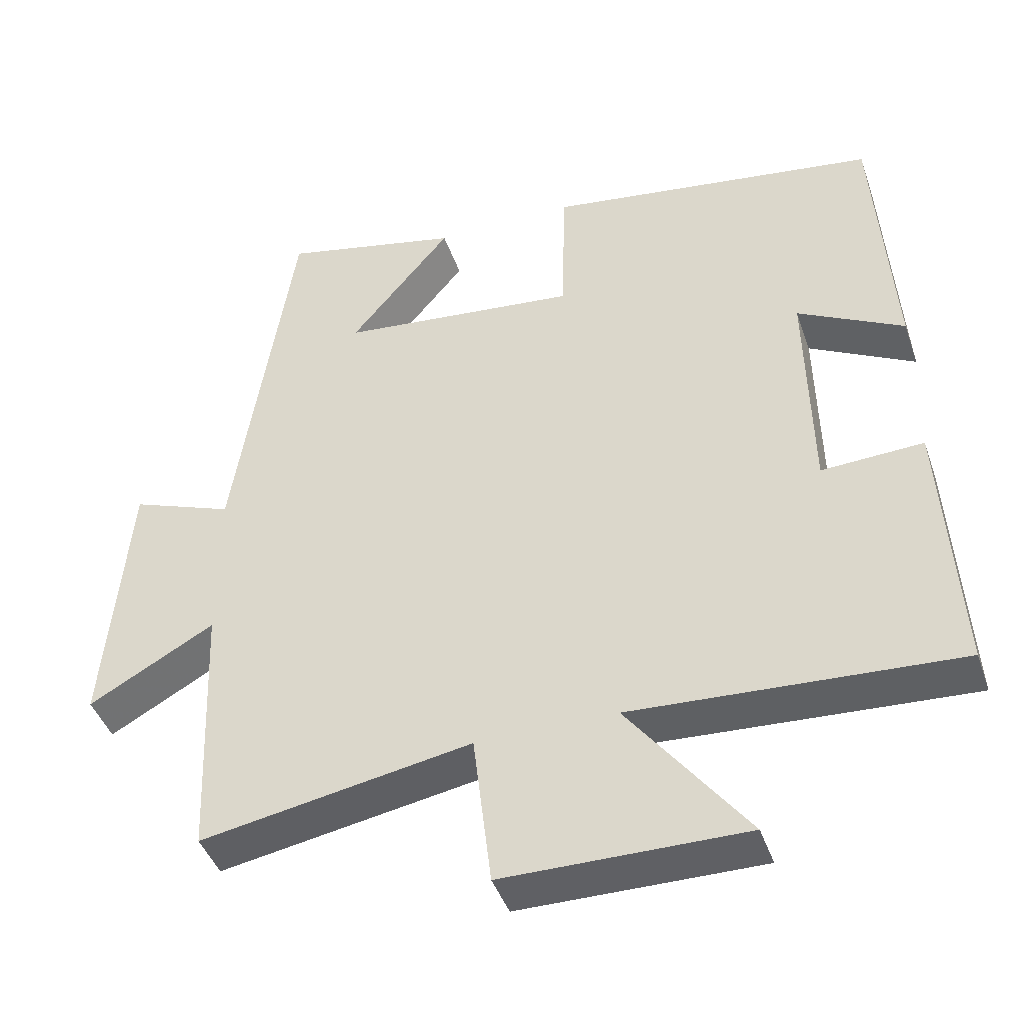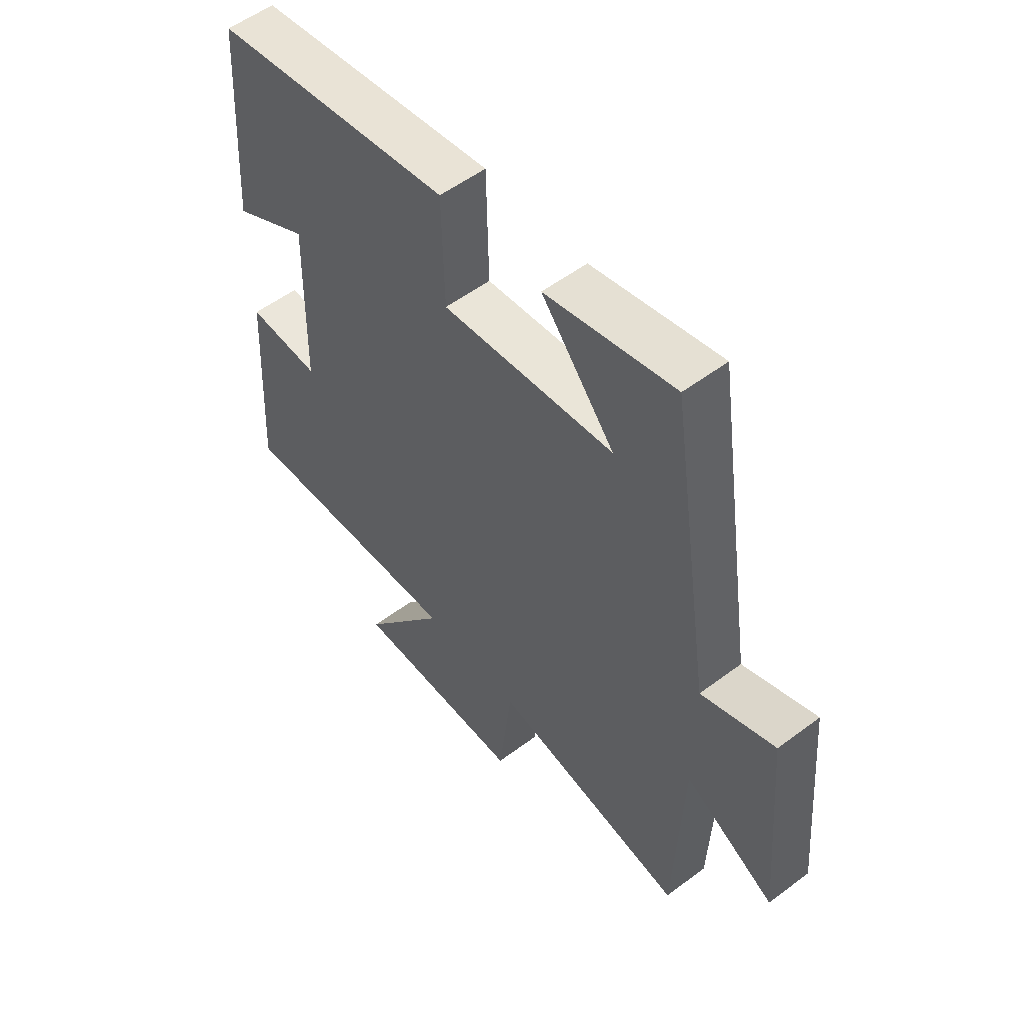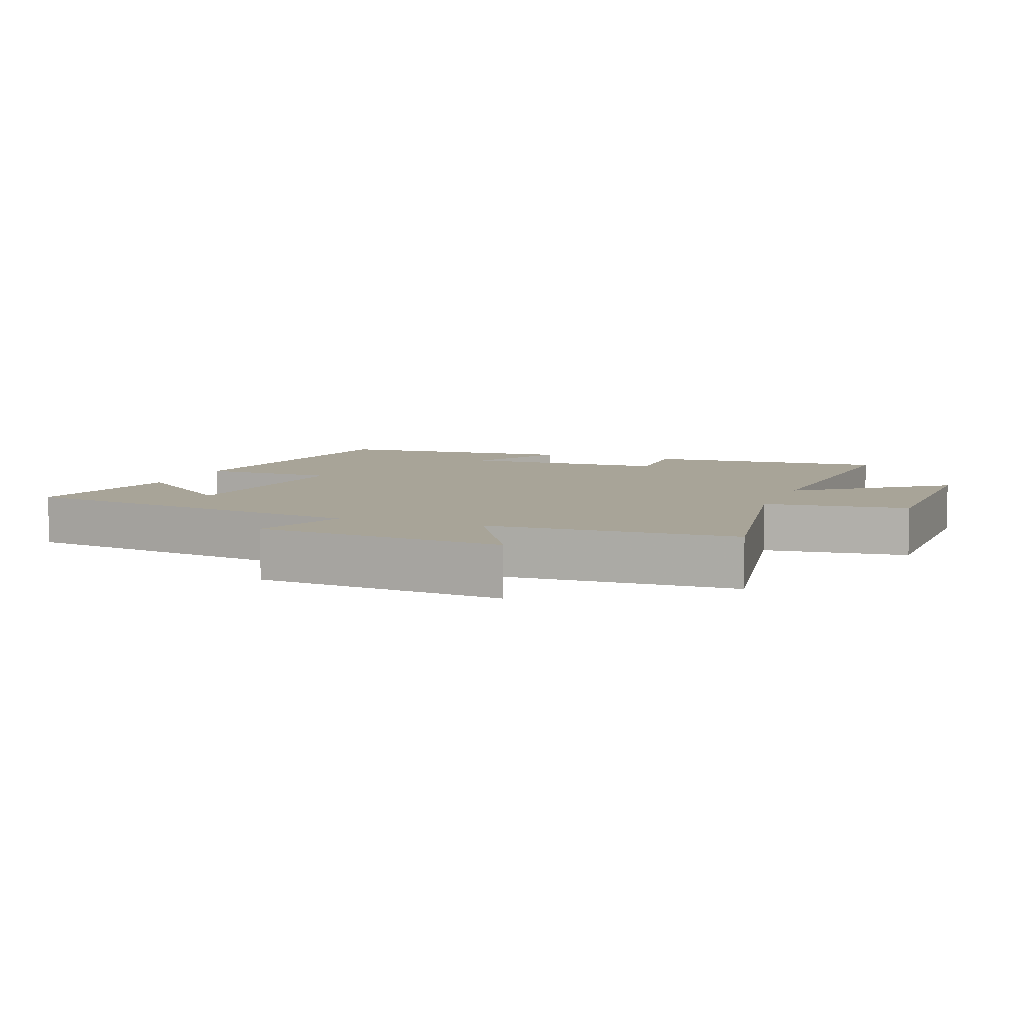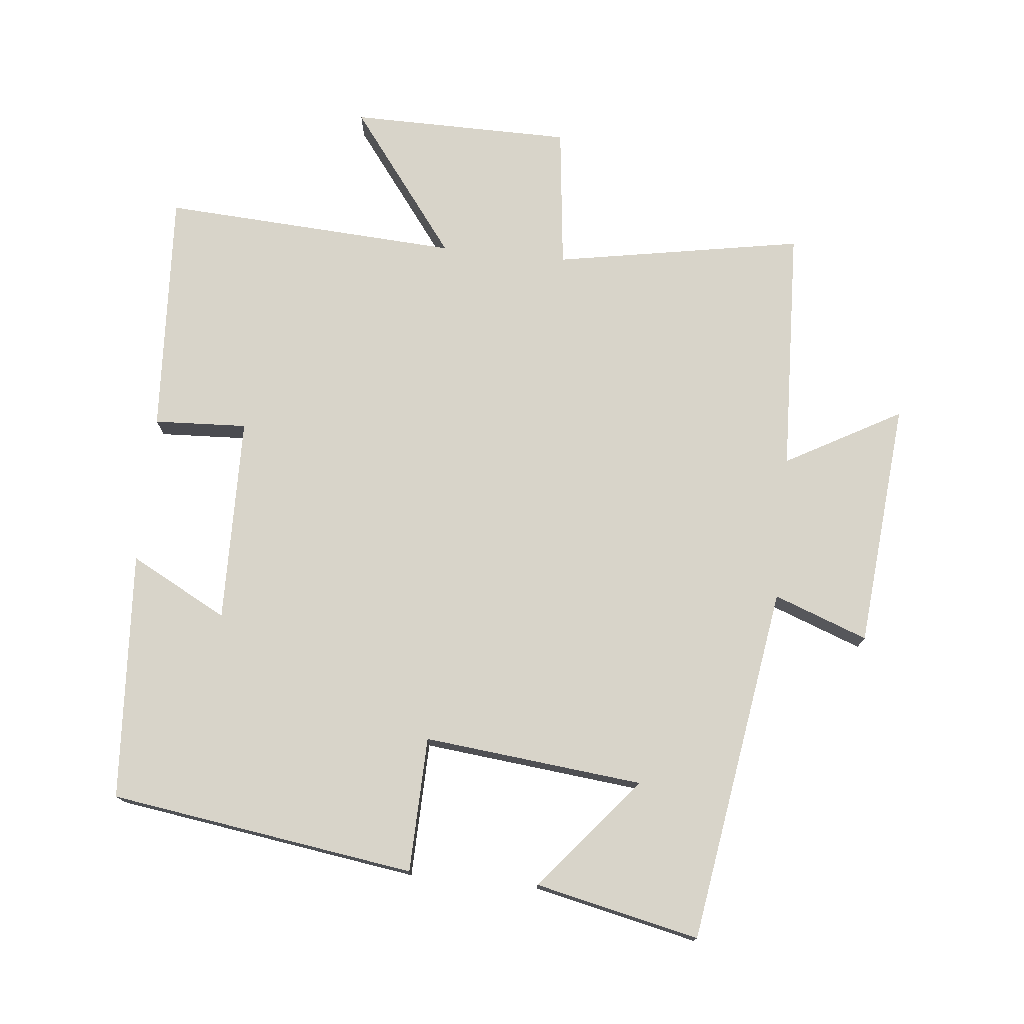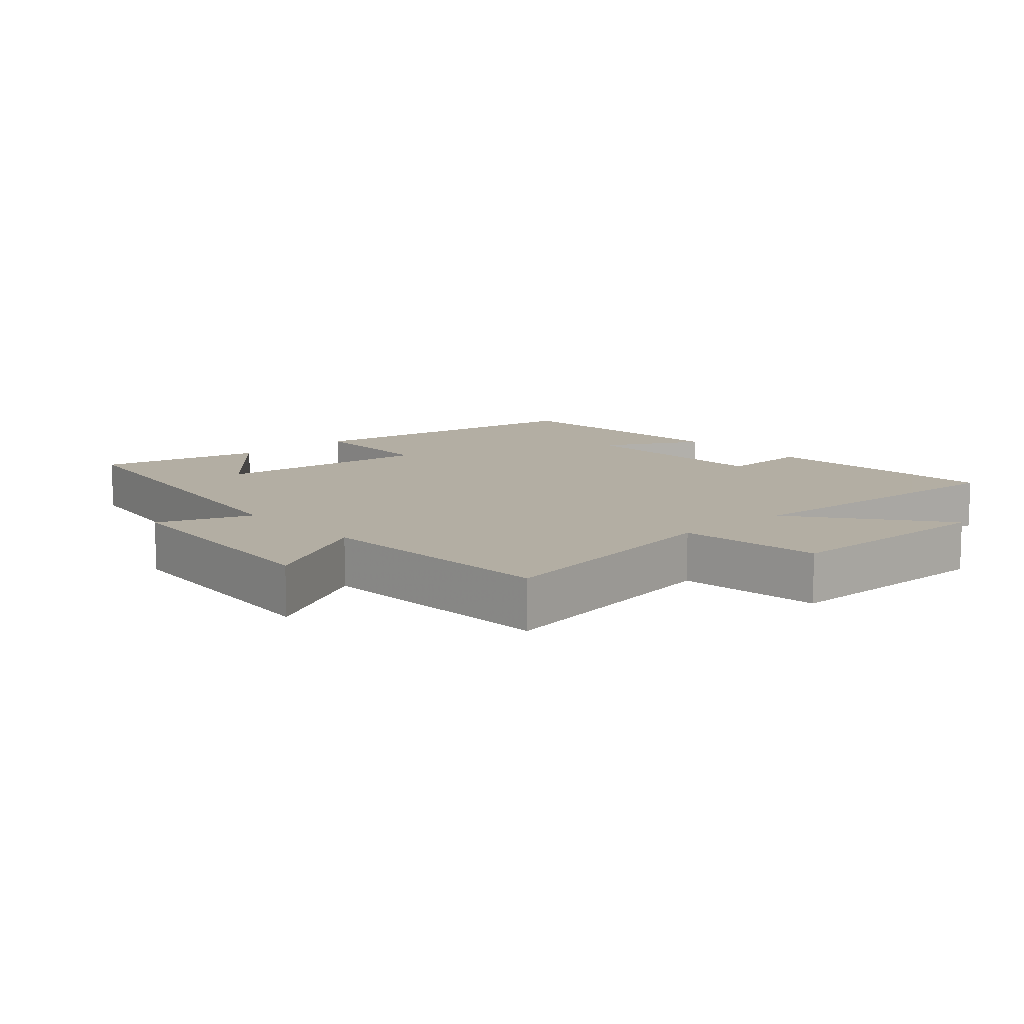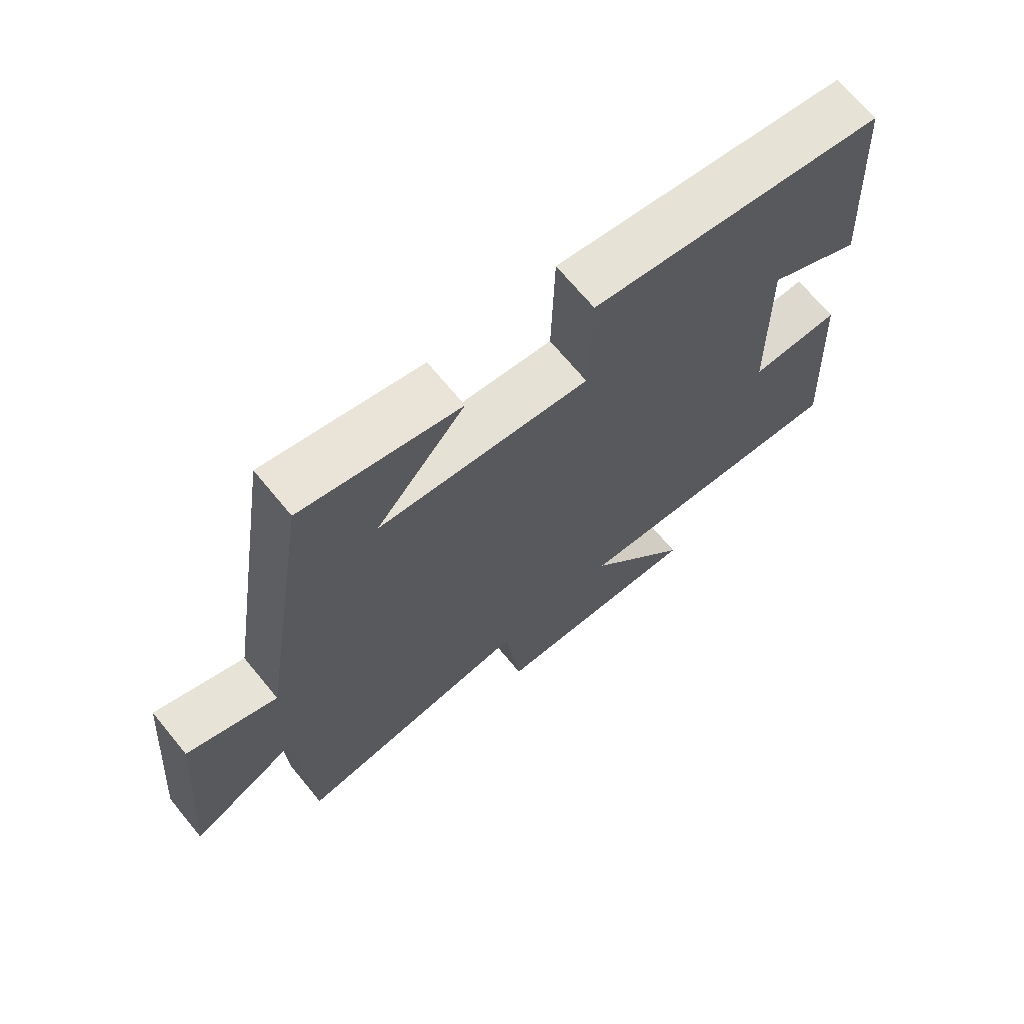
<metadata>
{"format":"obj","ext":"obj","renderer":"f3d","projection":"perspective","resolution":1024,"background":"white","views":[{"elev":-43.4,"azim":-161.5,"up":"+Z"},{"elev":54.5,"azim":51.5,"up":"+Z"},{"elev":7.0,"azim":110.8,"up":"+Y"},{"elev":75.6,"azim":5.9,"up":"+Y"},{"elev":10.9,"azim":138.1,"up":"+Y"},{"elev":69.2,"azim":140.5,"up":"+Z"}]}
</metadata>
<code>
v 0.485 0.07 -0.566
v 0.115 0.07 -0.5
v 0.09 0.07 -0.713
v -0.24 0.07 -0.715
v -0.077 0.07 -0.5
v -0.521 0.07 -0.525
v -0.5 0.07 -0.161
v -0.361 0.07 -0.168
v -0.355 0.07 0.14
v -0.5 0.07 0.063
v -0.476 0.07 0.434
v -0.02 0.07 0.5
v -0.015 0.07 0.298
v 0.313 0.07 0.332
v 0.174 0.07 0.5
v 0.419 0.07 0.554
v 0.5 0.07 0.021
v 0.64 0.07 0.073
v 0.672 0.07 -0.295
v 0.5 0.07 -0.199
v 0.485 0 -0.566
v 0.115 0 -0.5
v 0.09 0 -0.713
v -0.24 0 -0.715
v -0.077 0 -0.5
v -0.521 0 -0.525
v -0.5 0 -0.161
v -0.361 0 -0.168
v -0.355 0 0.14
v -0.5 0 0.063
v -0.476 0 0.434
v -0.02 0 0.5
v -0.015 0 0.298
v 0.313 0 0.332
v 0.174 0 0.5
v 0.419 0 0.554
v 0.5 0 0.021
v 0.64 0 0.073
v 0.672 0 -0.295
v 0.5 0 -0.199
f 17 18 19 20
f 17 20 1 2
f 16 17 2
f 14 15 16
f 14 16 2
f 13 14 2
f 11 12 13
f 9 10 11
f 9 11 13 2
f 5 6 7 8
f 5 8 9 2
f 2 3 4 5
f 40 39 38 37
f 22 21 40 37
f 22 37 36
f 36 35 34
f 22 36 34
f 22 34 33
f 33 32 31
f 31 30 29
f 22 33 31 29
f 28 27 26 25
f 22 29 28 25
f 25 24 23 22
f 1 21 22 2
f 2 22 23 3
f 3 23 24 4
f 4 24 25 5
f 5 25 26 6
f 6 26 27 7
f 7 27 28 8
f 8 28 29 9
f 9 29 30 10
f 10 30 31 11
f 11 31 32 12
f 12 32 33 13
f 13 33 34 14
f 14 34 35 15
f 15 35 36 16
f 16 36 37 17
f 17 37 38 18
f 18 38 39 19
f 19 39 40 20
f 20 40 21 1

</code>
